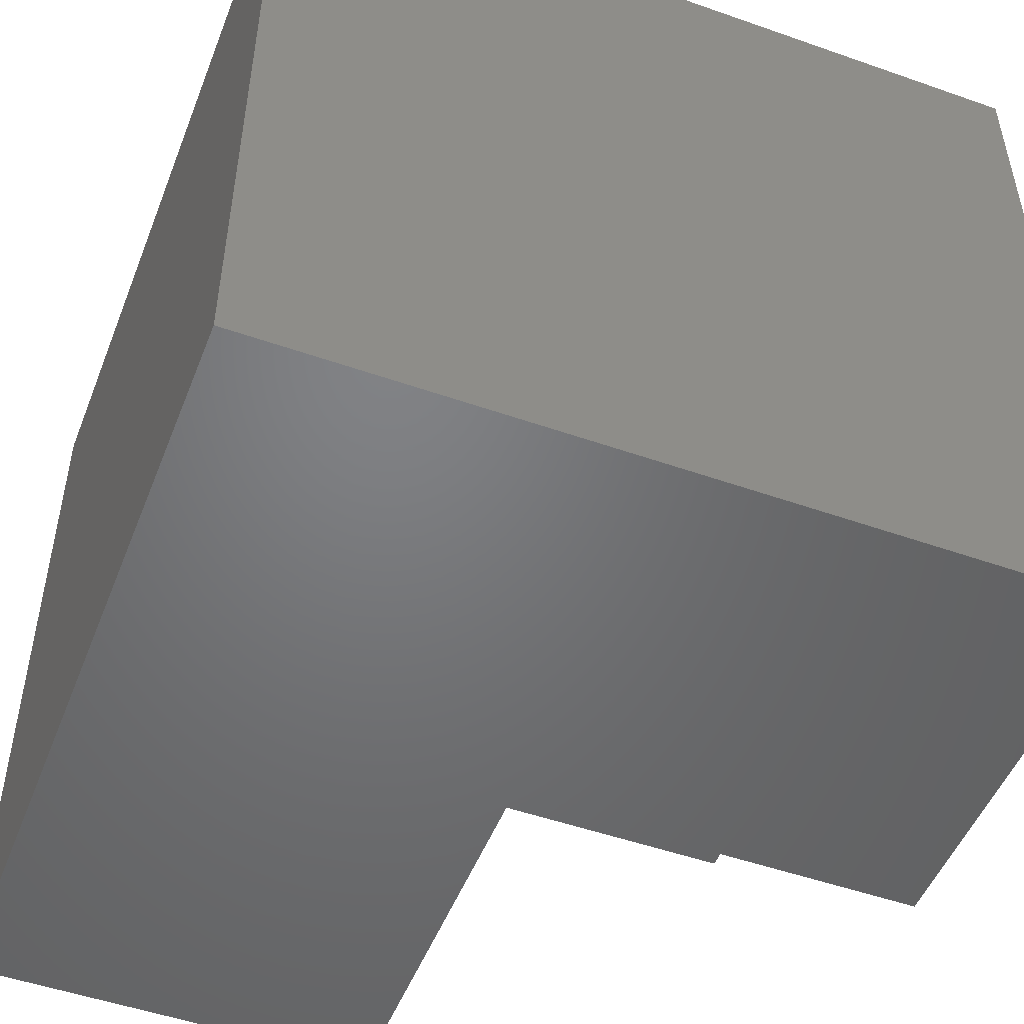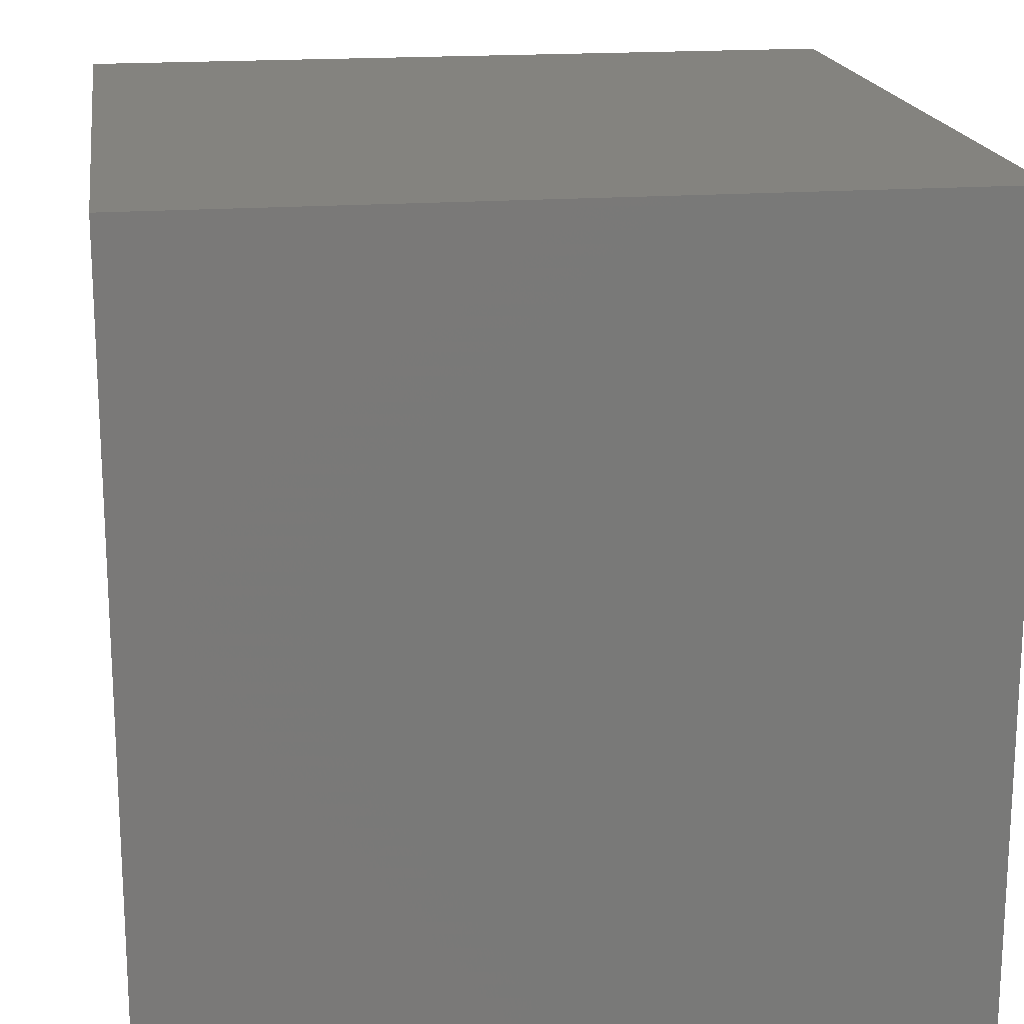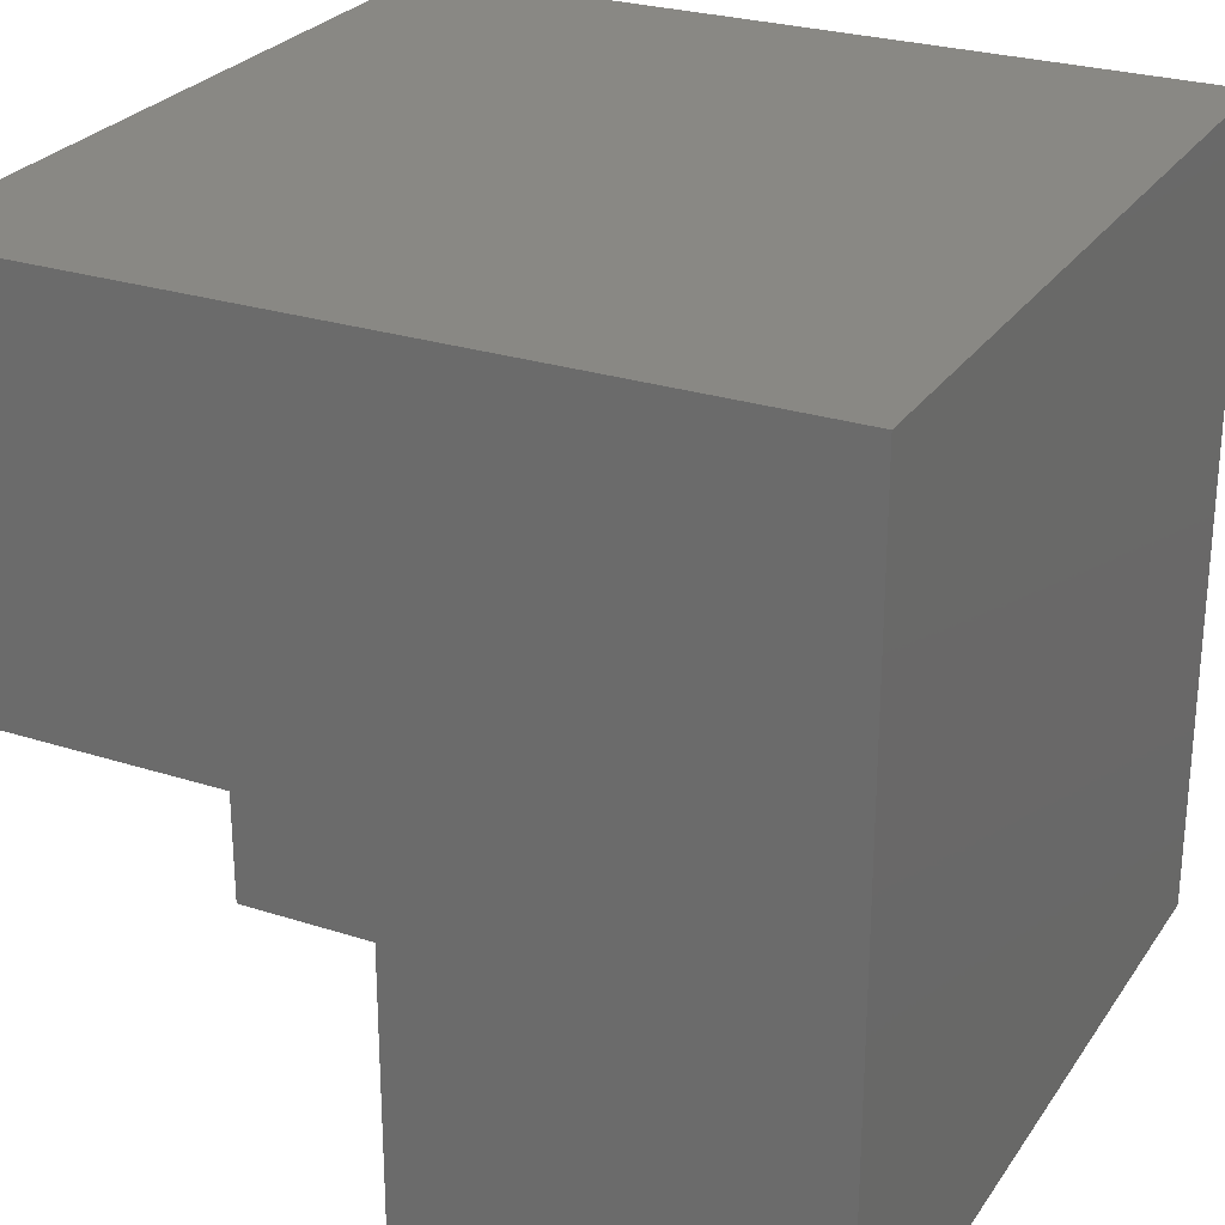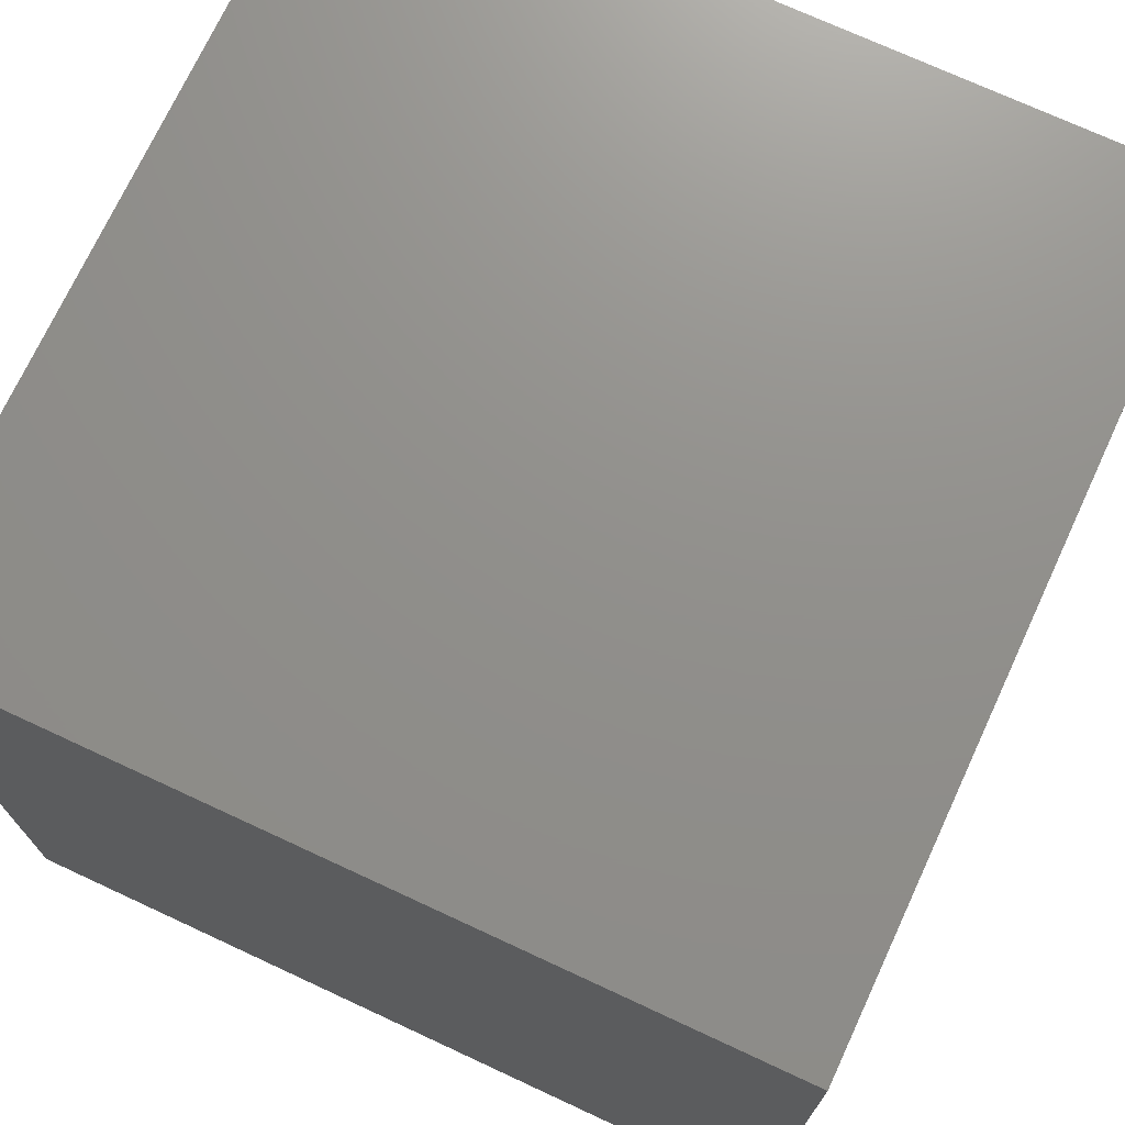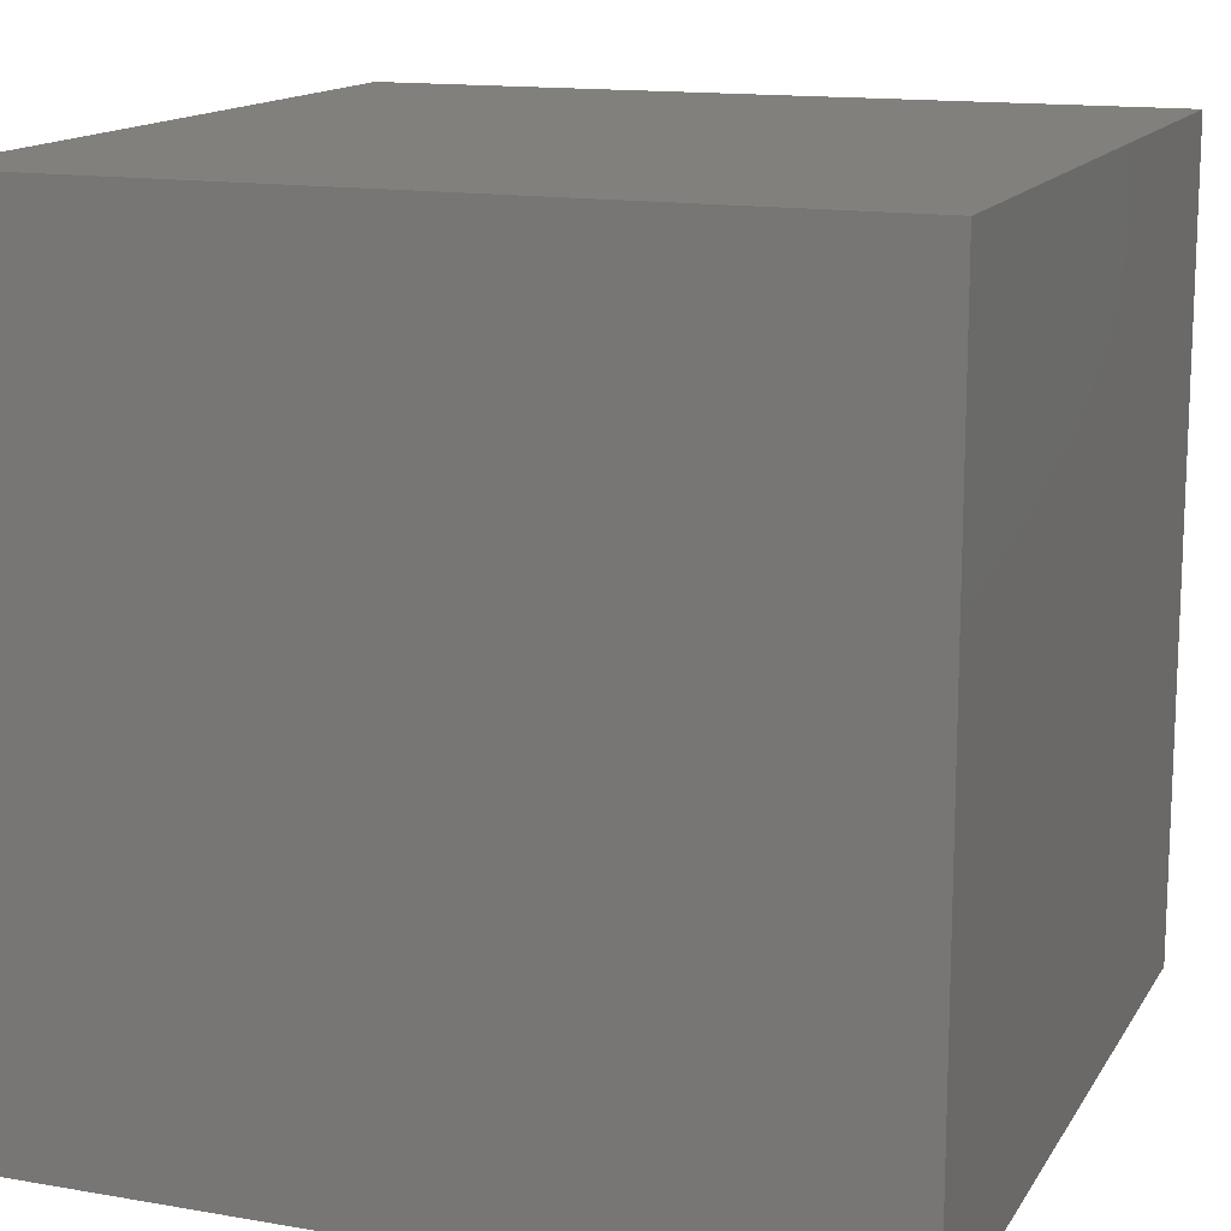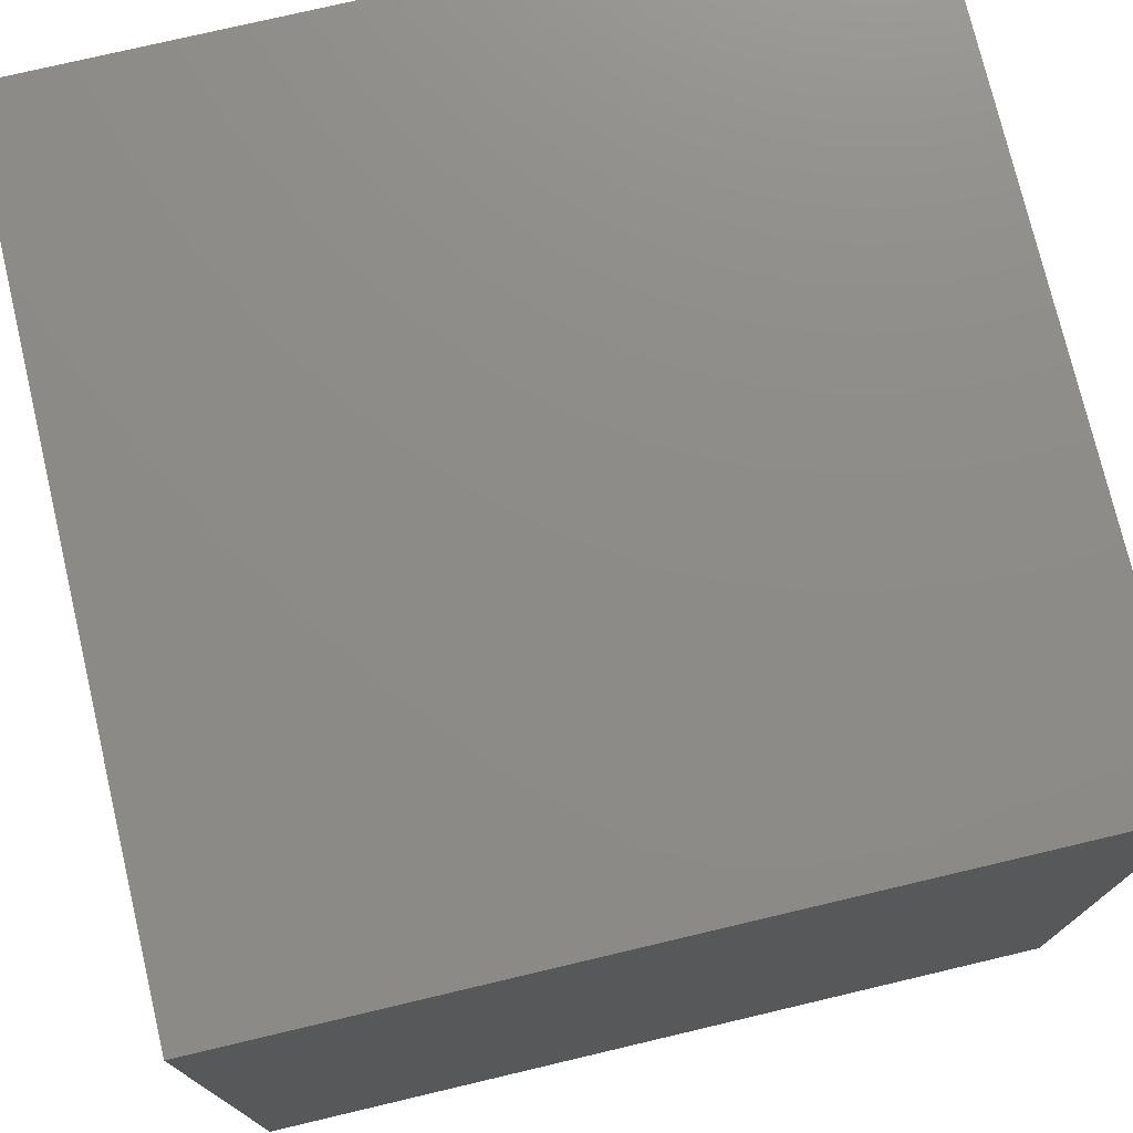
<metadata>
{"format":"stl","ext":"stl","renderer":"f3d","projection":"perspective","resolution":1024,"background":"white","views":[{"elev":-50.4,"azim":158.9,"up":"+Z"},{"elev":18.1,"azim":81.7,"up":"+Z"},{"elev":26.7,"azim":-63.3,"up":"+Y"},{"elev":72.6,"azim":114.9,"up":"+Z"},{"elev":14.3,"azim":20.8,"up":"+Y"},{"elev":75.4,"azim":76.7,"up":"+Y"}]}
</metadata>
<code>
# stl→obj: 14 verts, 24 faces
v 1 1 0
v 0.5 0.5 0
v 0.5 0 0
v 1 0 0
v 0 1 0
v 0 0.5 0
v 1 1 1
v 1 0 1
v 0 0 1
v 0 1 1
v 0.5 0 0.5
v 0 0 0.5
v 0 0.5 0.5
v 0.5 0.5 0.5
f 1 2 3
f 3 4 1
f 2 5 6
f 5 2 1
f 7 8 9
f 9 10 7
f 3 11 8
f 8 4 3
f 12 9 8
f 8 11 12
f 5 1 7
f 7 10 5
f 6 5 10
f 10 13 6
f 10 9 12
f 12 13 10
f 7 1 4
f 4 8 7
f 12 11 14
f 14 13 12
f 14 2 6
f 6 13 14
f 3 2 14
f 14 11 3

</code>
